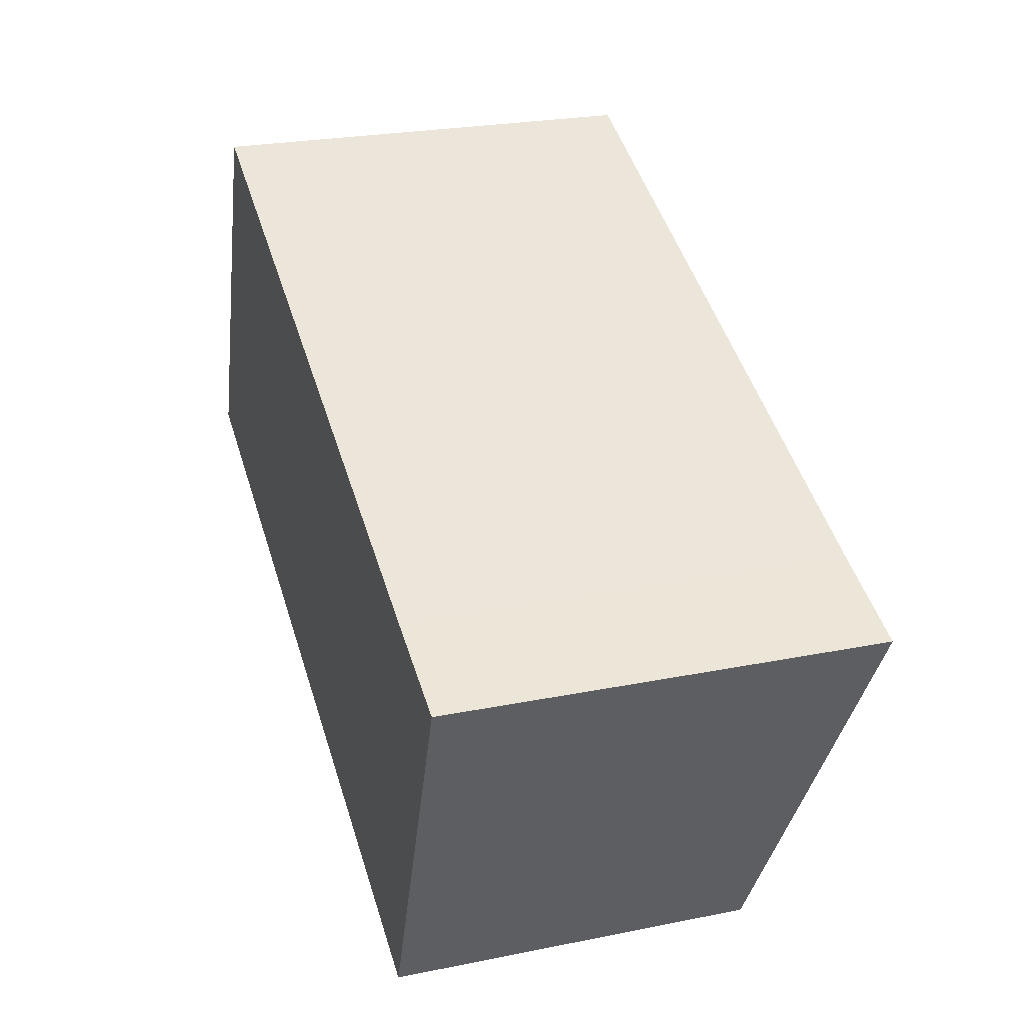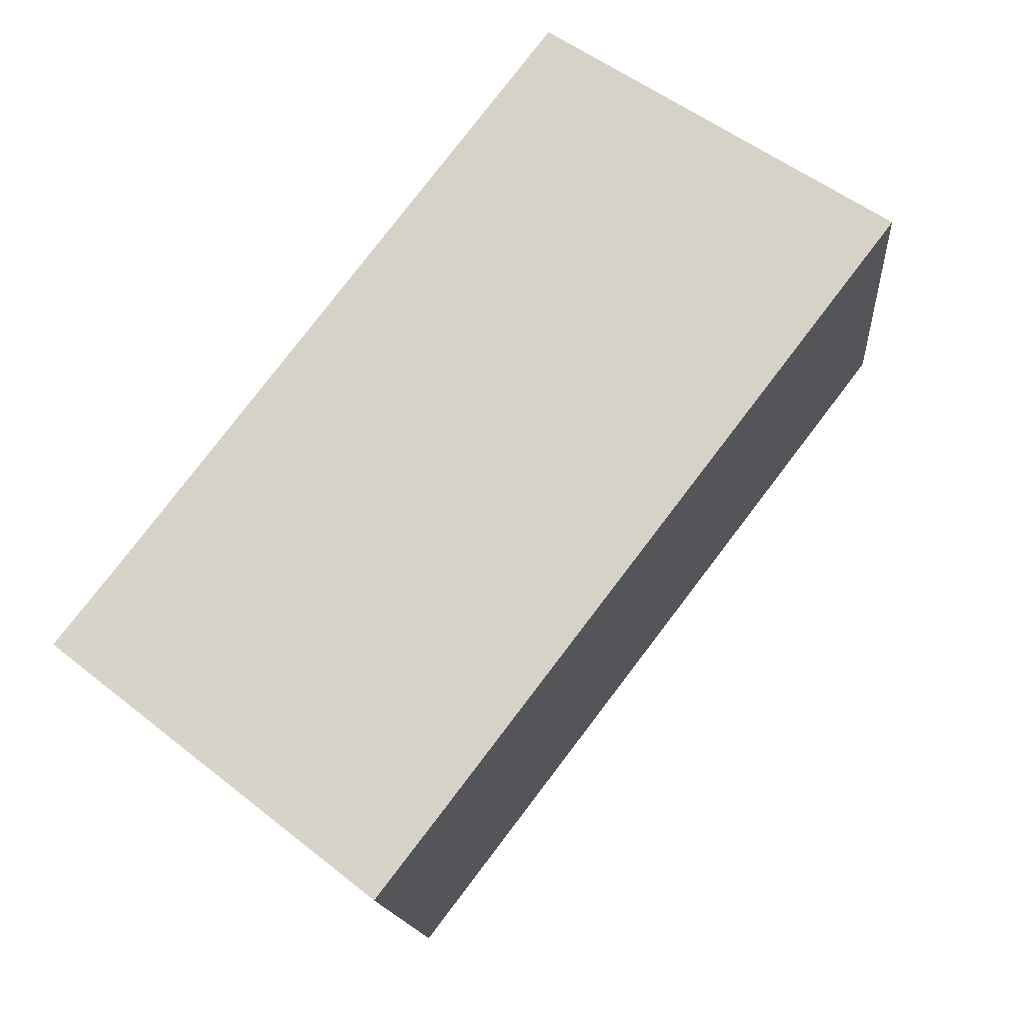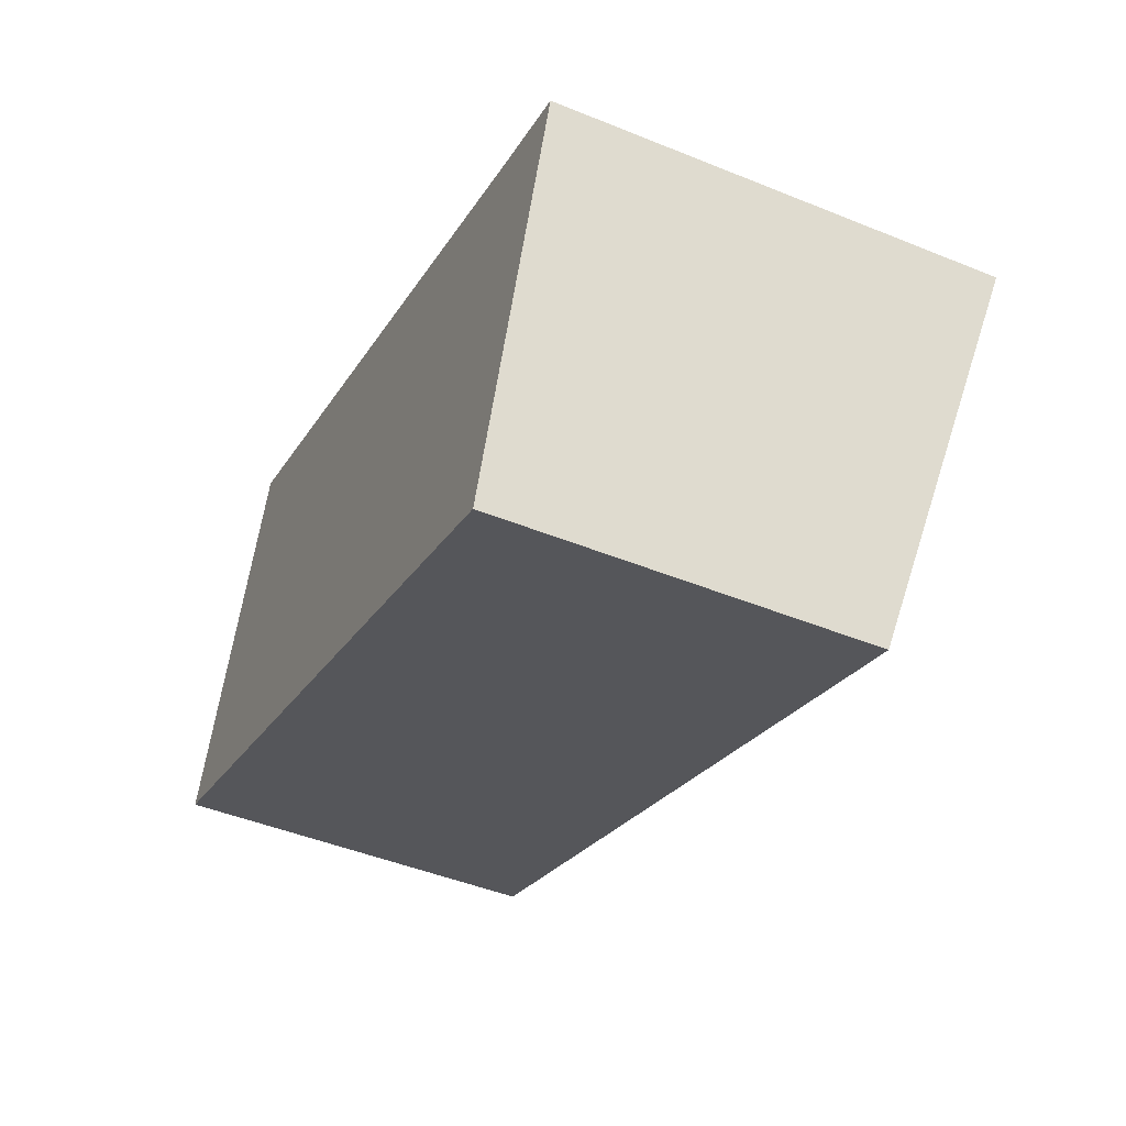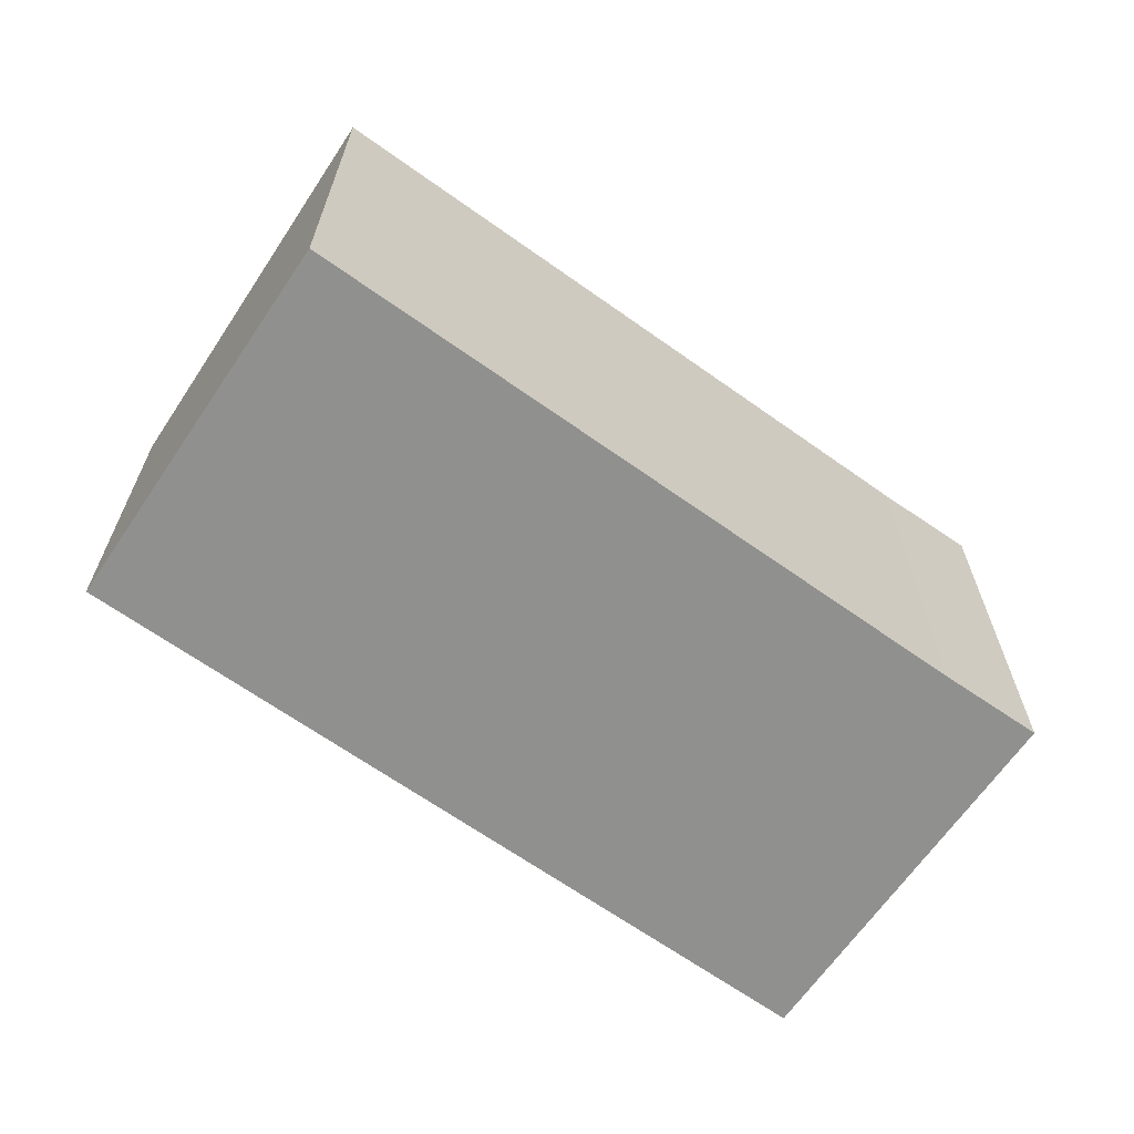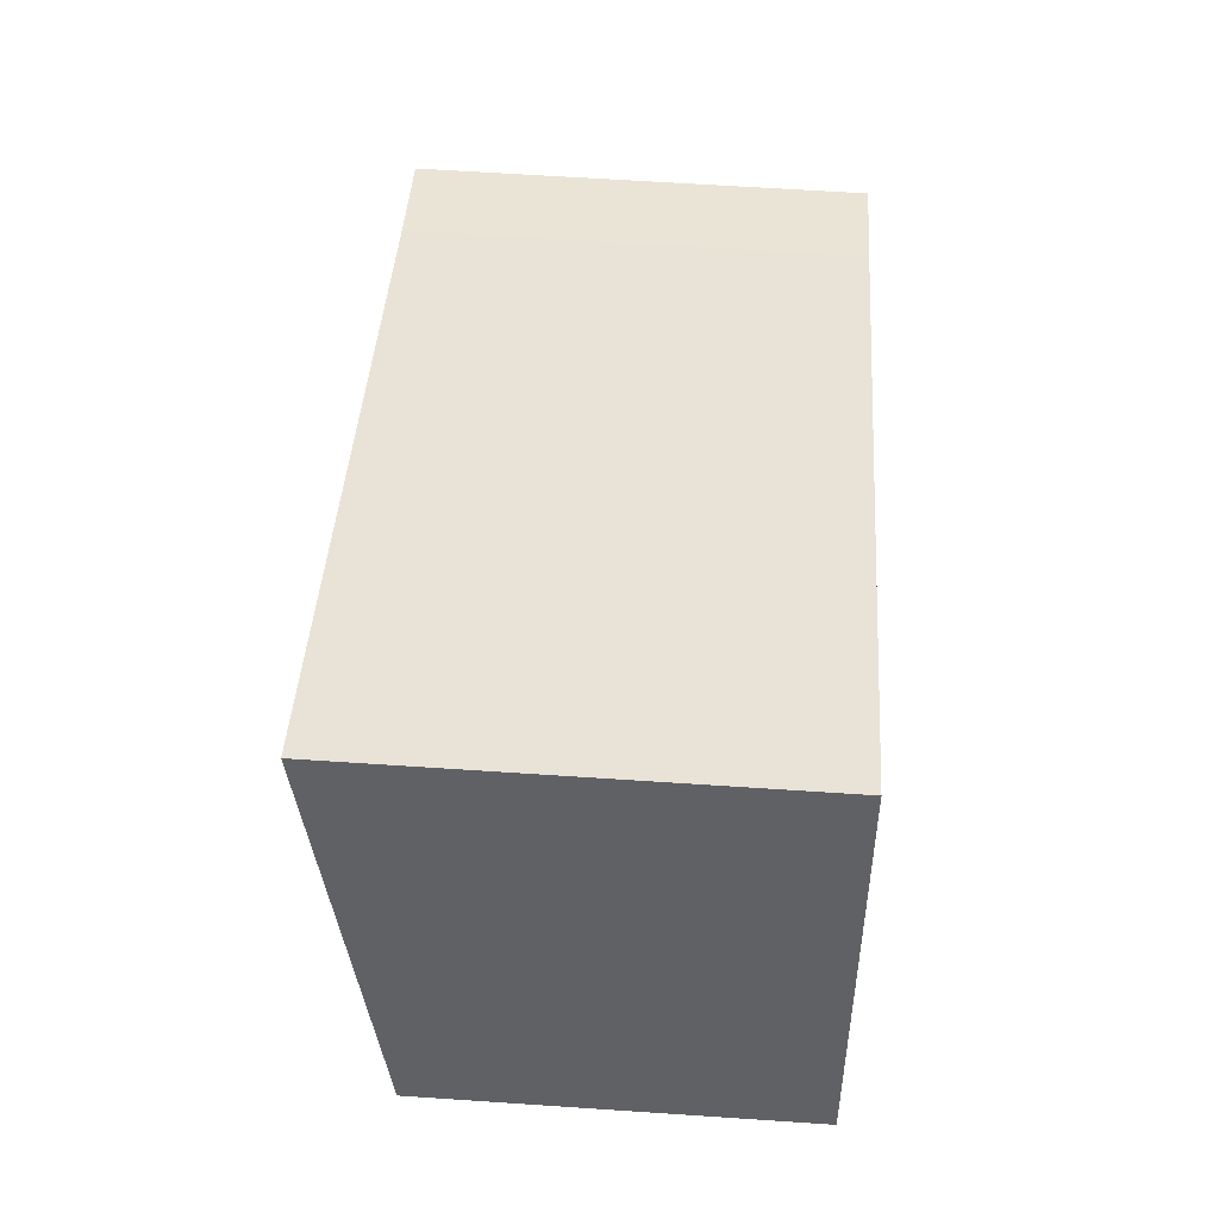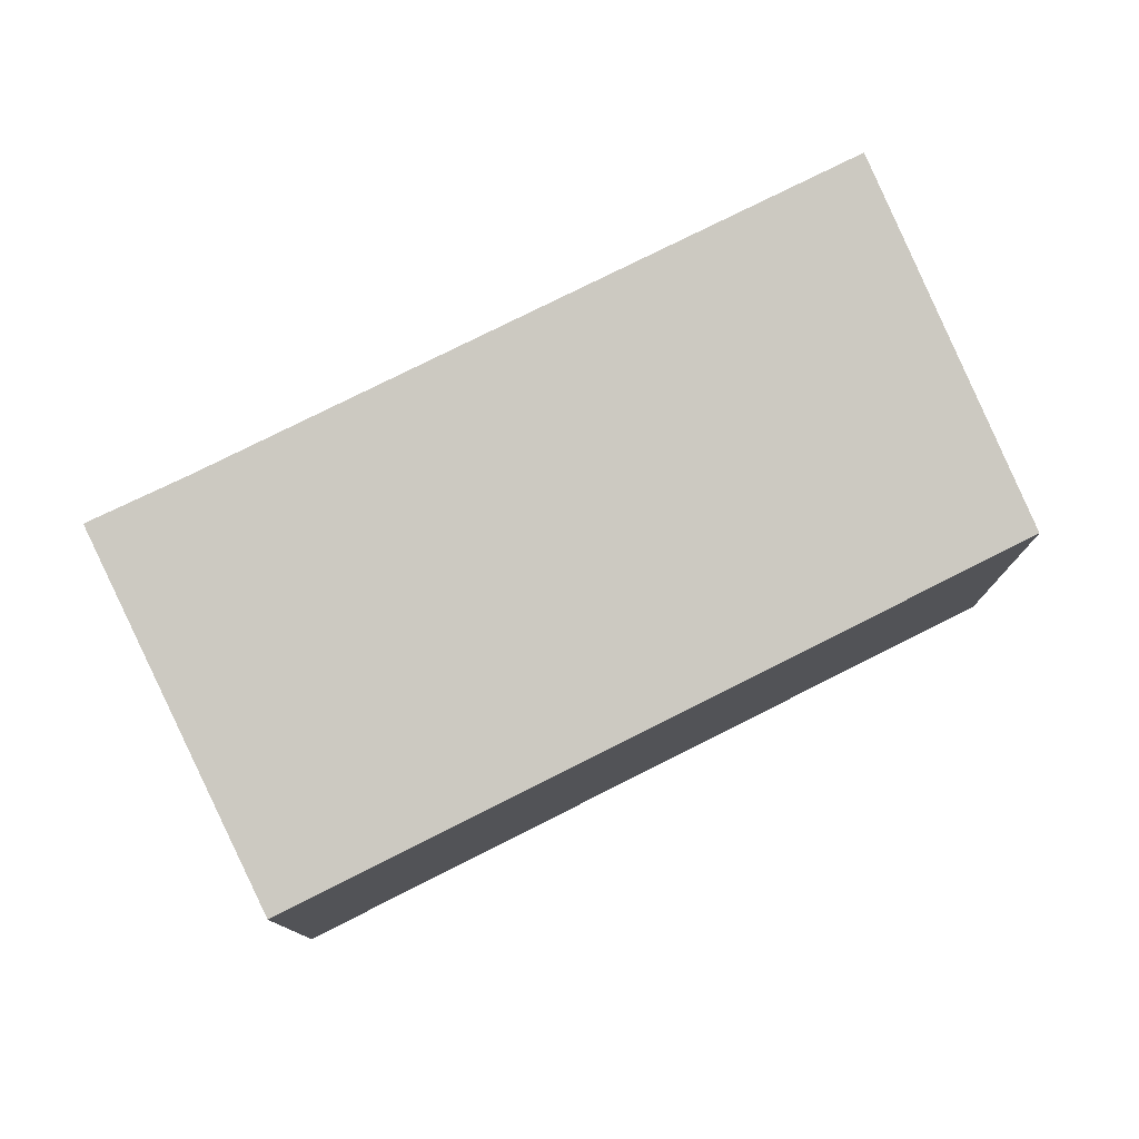
<metadata>
{"format":"obj","ext":"obj","renderer":"f3d","projection":"perspective","resolution":1024,"background":"white","views":[{"elev":25.0,"azim":71.9,"up":"+Z"},{"elev":51.8,"azim":130.7,"up":"+Z"},{"elev":-46.7,"azim":65.2,"up":"+Z"},{"elev":-65.5,"azim":-14.1,"up":"+Y"},{"elev":62.4,"azim":-86.1,"up":"+Z"},{"elev":78.0,"azim":174.9,"up":"+Y"}]}
</metadata>
<code>
v  0 2.728 1.67e-16
v  6.697 3.267 0.541
v  5.662 2.725 -2.24
v  5.945 3.265 0.823
v  1.008 3.267 2.772
v  6.697 -3.313e-17 0.541
v  5.662 1.372e-16 -2.24
v  0 0 0
v  1.008 -1.697e-16 2.772
v  5.945 -5.039e-17 0.823
g defaultobject
f 1 2 3
f 2 1 4
f 4 1 5
f 6 3 2
f 3 6 7
f 3 8 1
f 8 3 7
f 1 9 5
f 9 1 8
f 9 4 5
f 4 9 10
f 4 10 2
f 2 10 6
f 6 8 7
f 8 6 10
f 8 10 9

</code>
